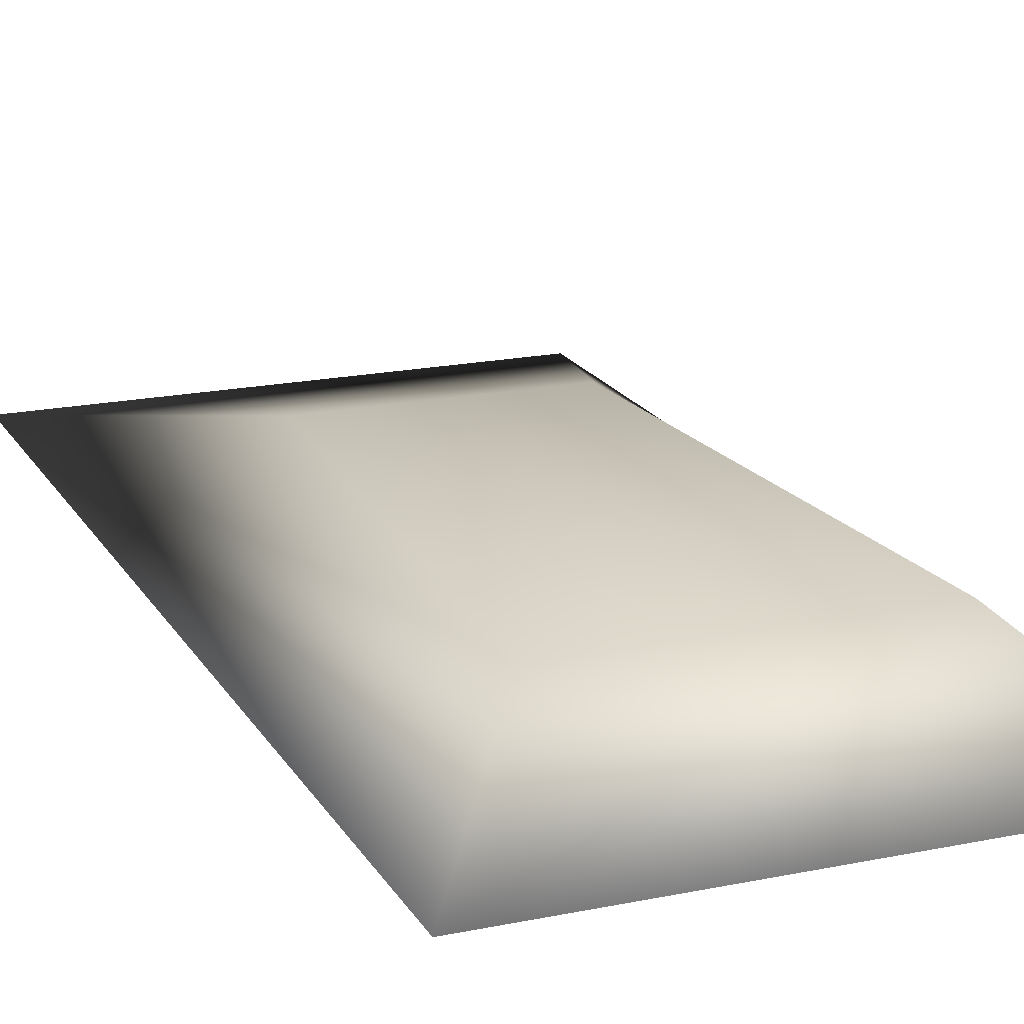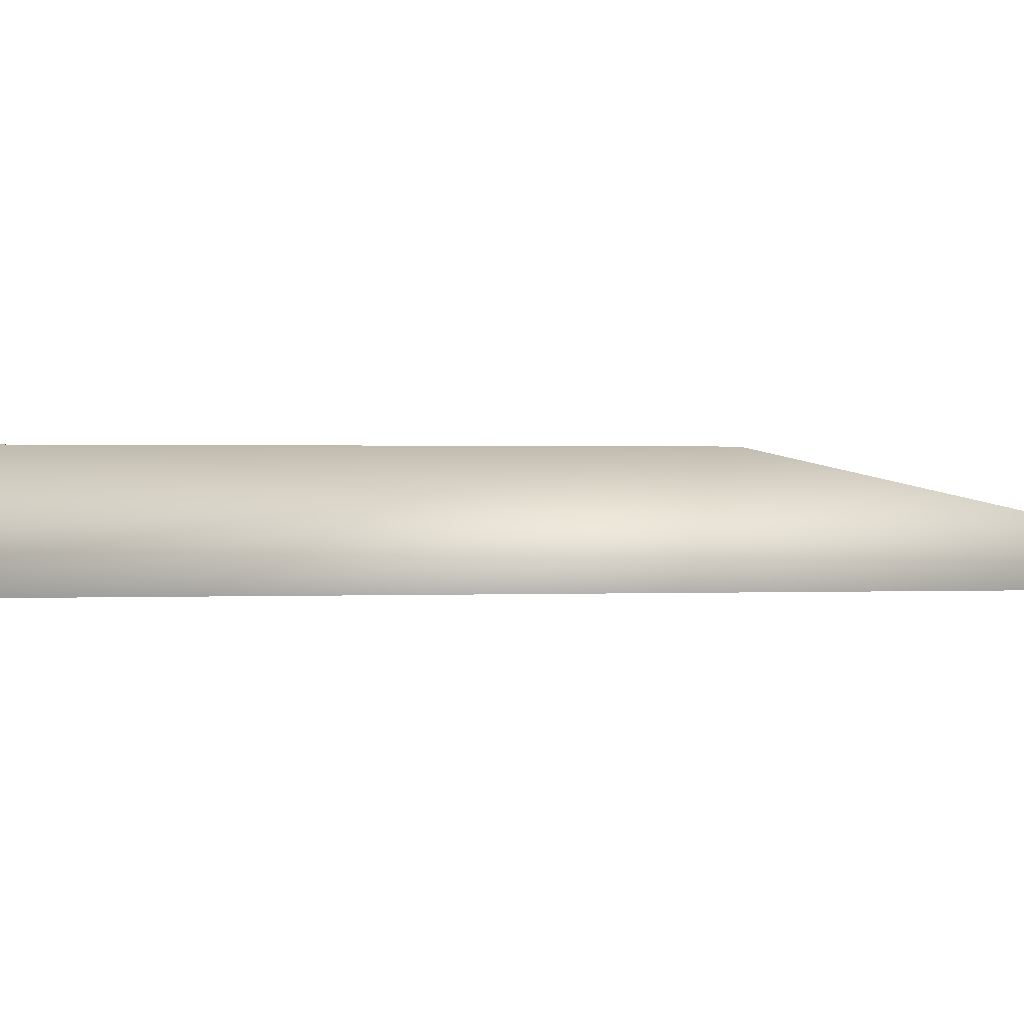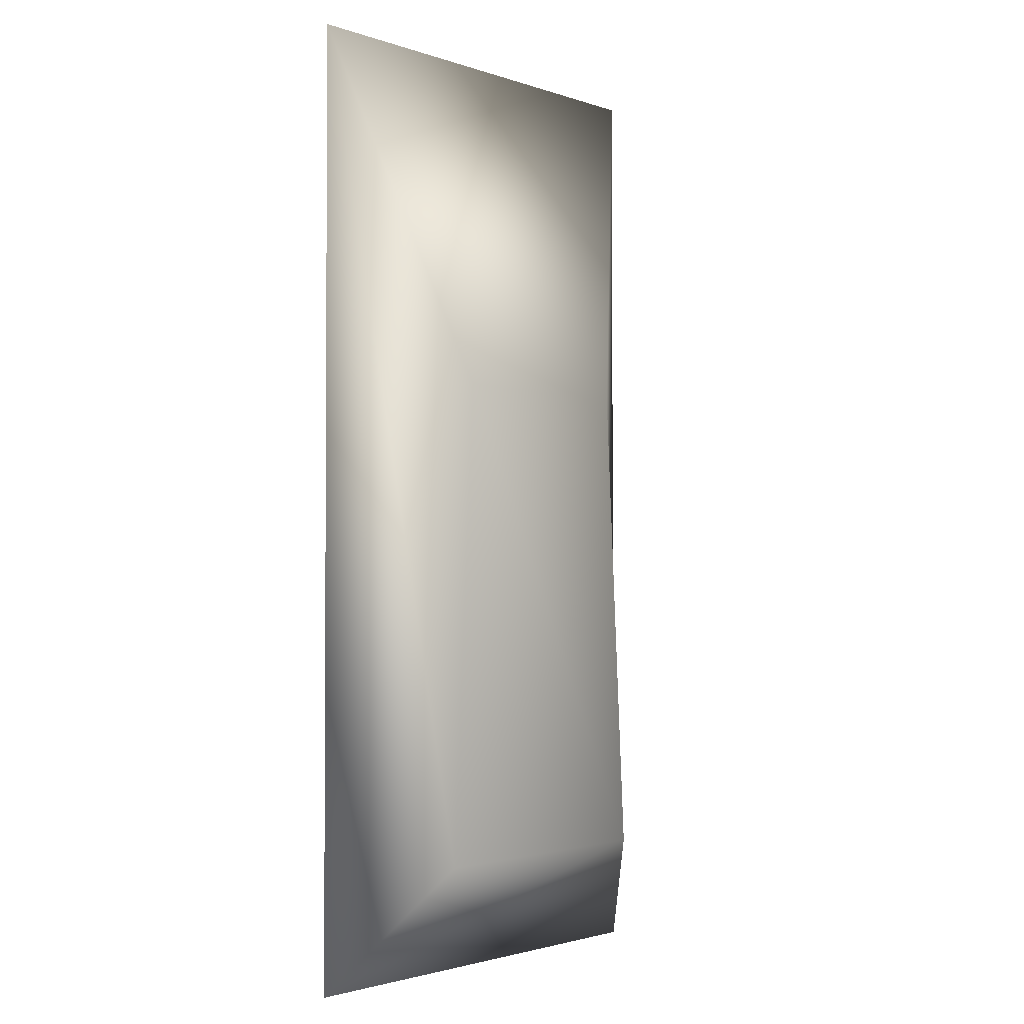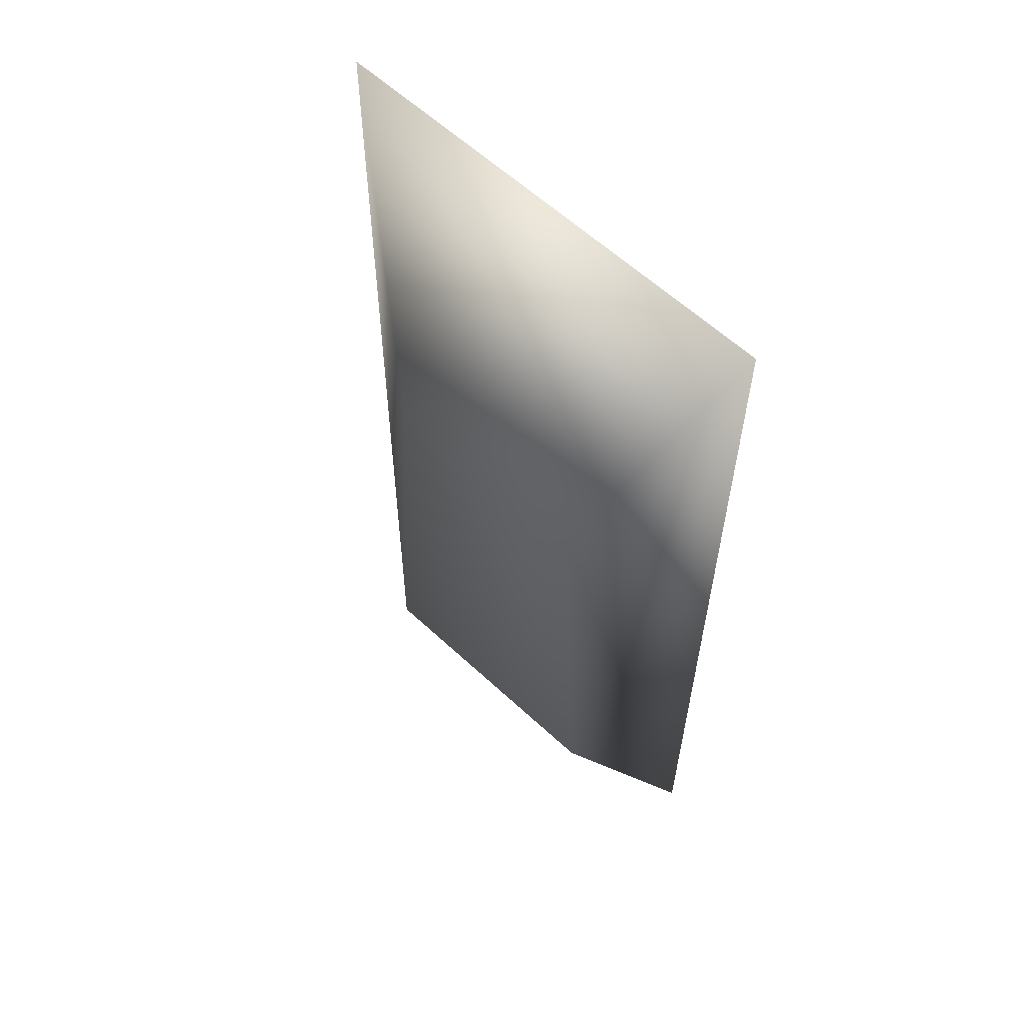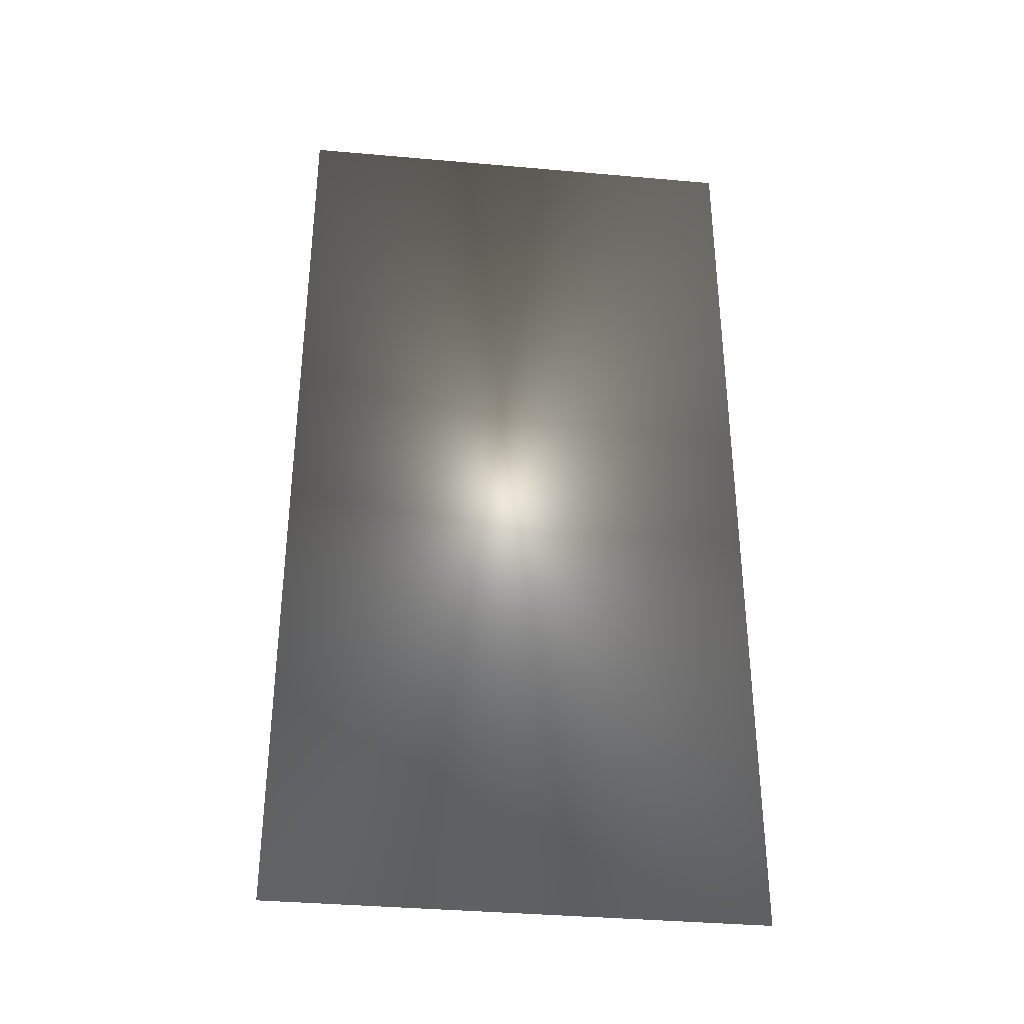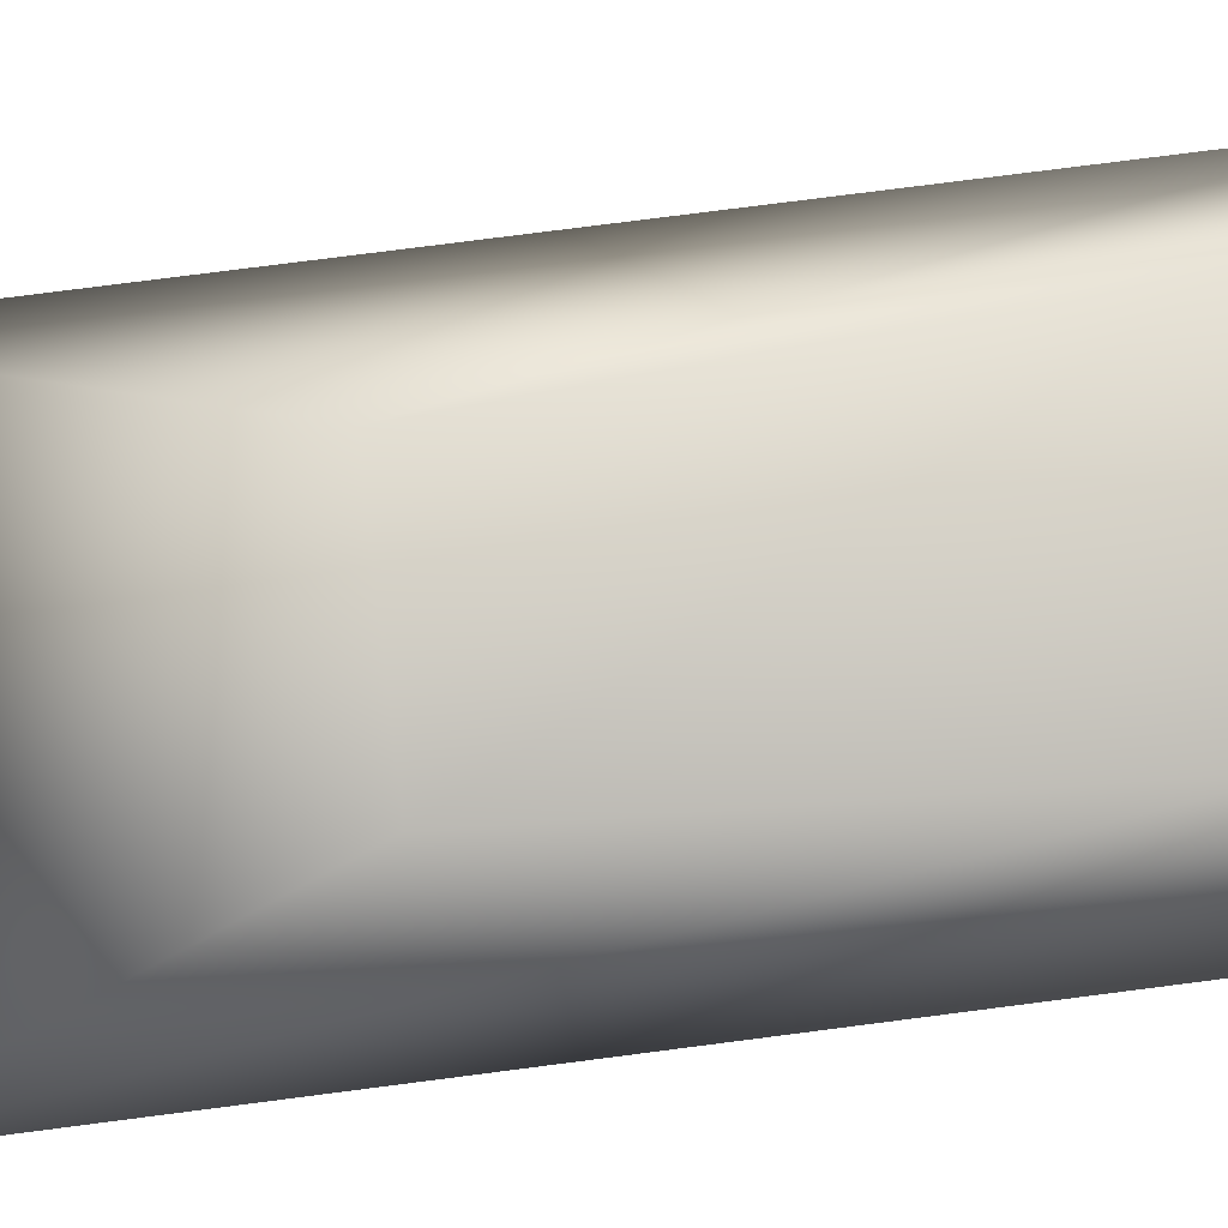
<metadata>
{"format":"obj","ext":"obj","renderer":"f3d","projection":"perspective","resolution":1024,"background":"white","views":[{"elev":18.6,"azim":158.3,"up":"+Y"},{"elev":1.0,"azim":-99.9,"up":"+Y"},{"elev":-2.0,"azim":130.2,"up":"+Z"},{"elev":60.4,"azim":-136.5,"up":"+Z"},{"elev":-36.5,"azim":-6.6,"up":"+Z"},{"elev":77.9,"azim":82.7,"up":"+Y"}]}
</metadata>
<code>
v -0.95 -0.1758 1.954
v 0.95 -0.1758 1.954
v 0.95 -0.1758 -1.954
v -0.95 -0.1758 -1.954
v -0.4501 0.1719 0.5081
v 0.4501 0.1719 0.5081
v 0.5647 0.1758 -1.452
v -0.5646 0.1758 -1.452
g Default
f 1 4 3 2
f 1 2 6 5
f 2 3 7 6
f 3 4 8 7
f 4 1 5 8
f 8 5 6 7

</code>
